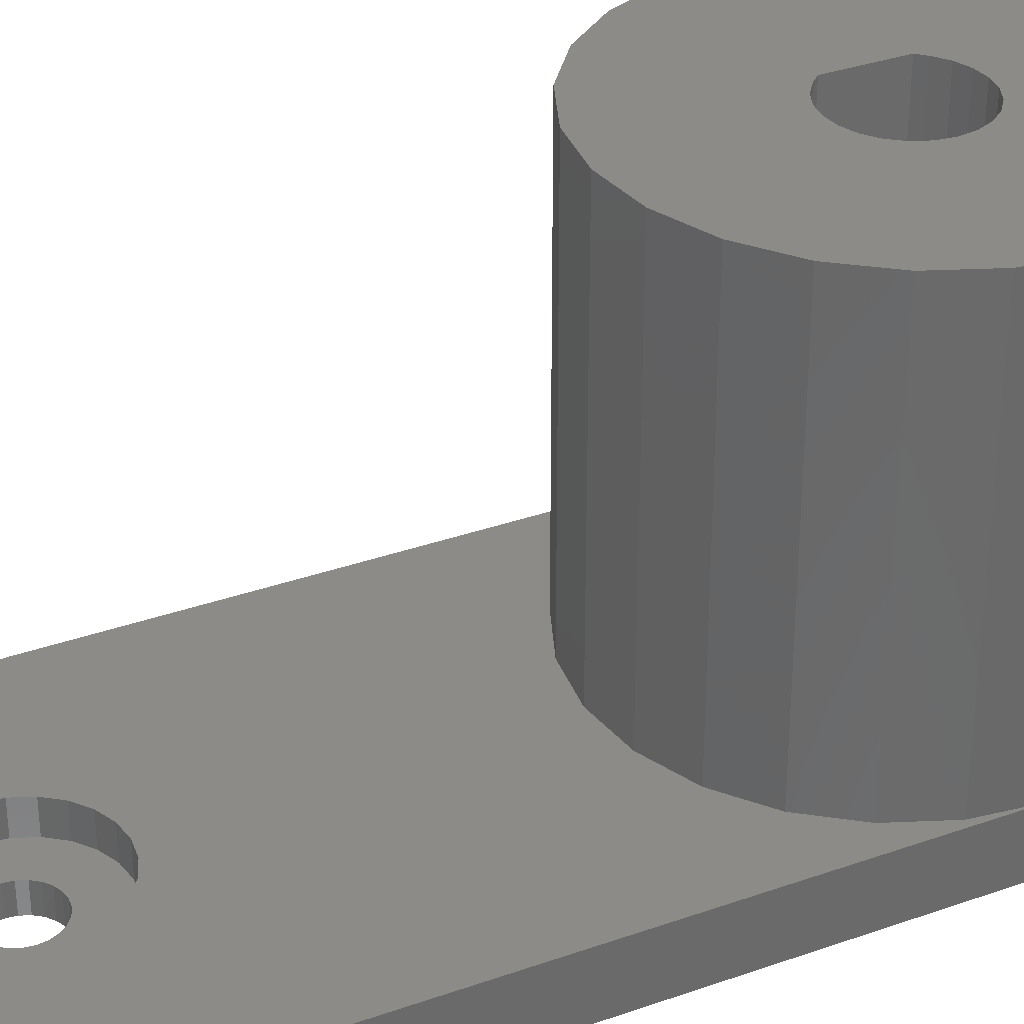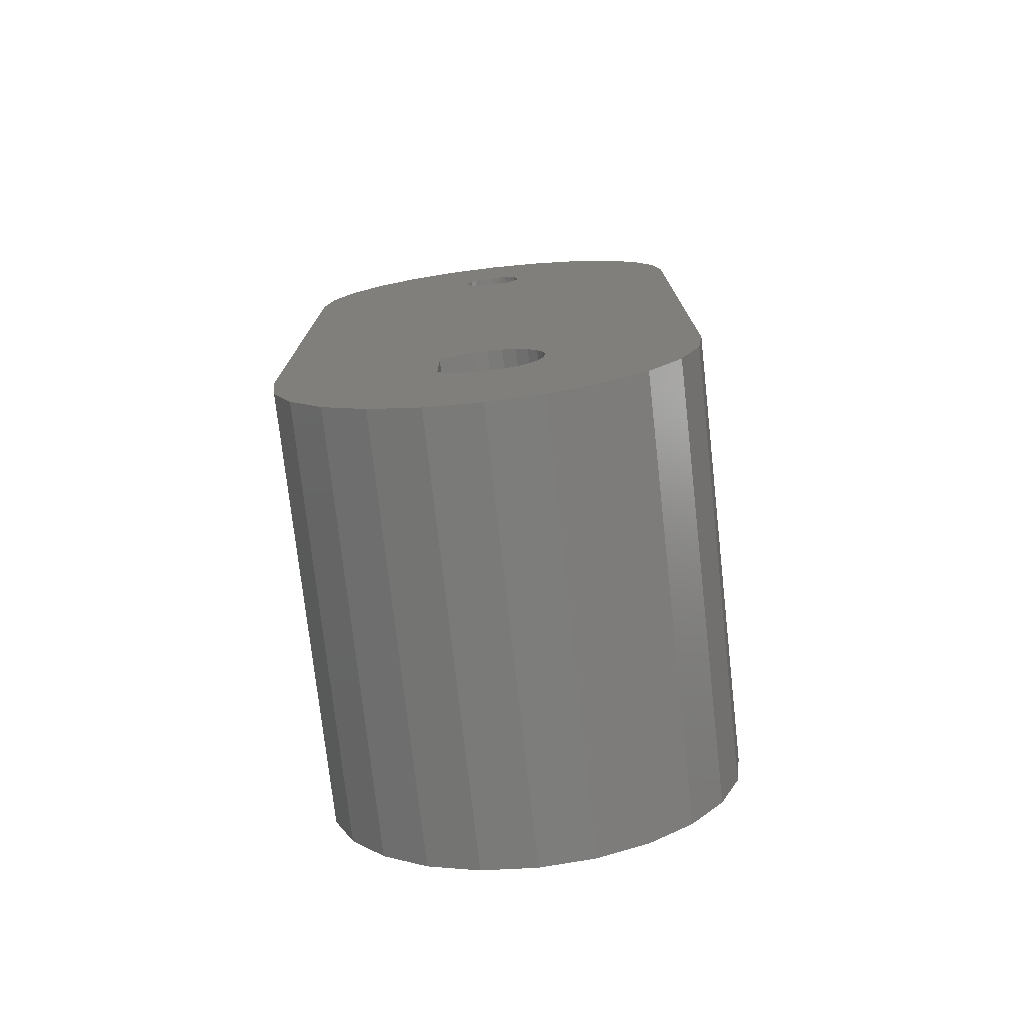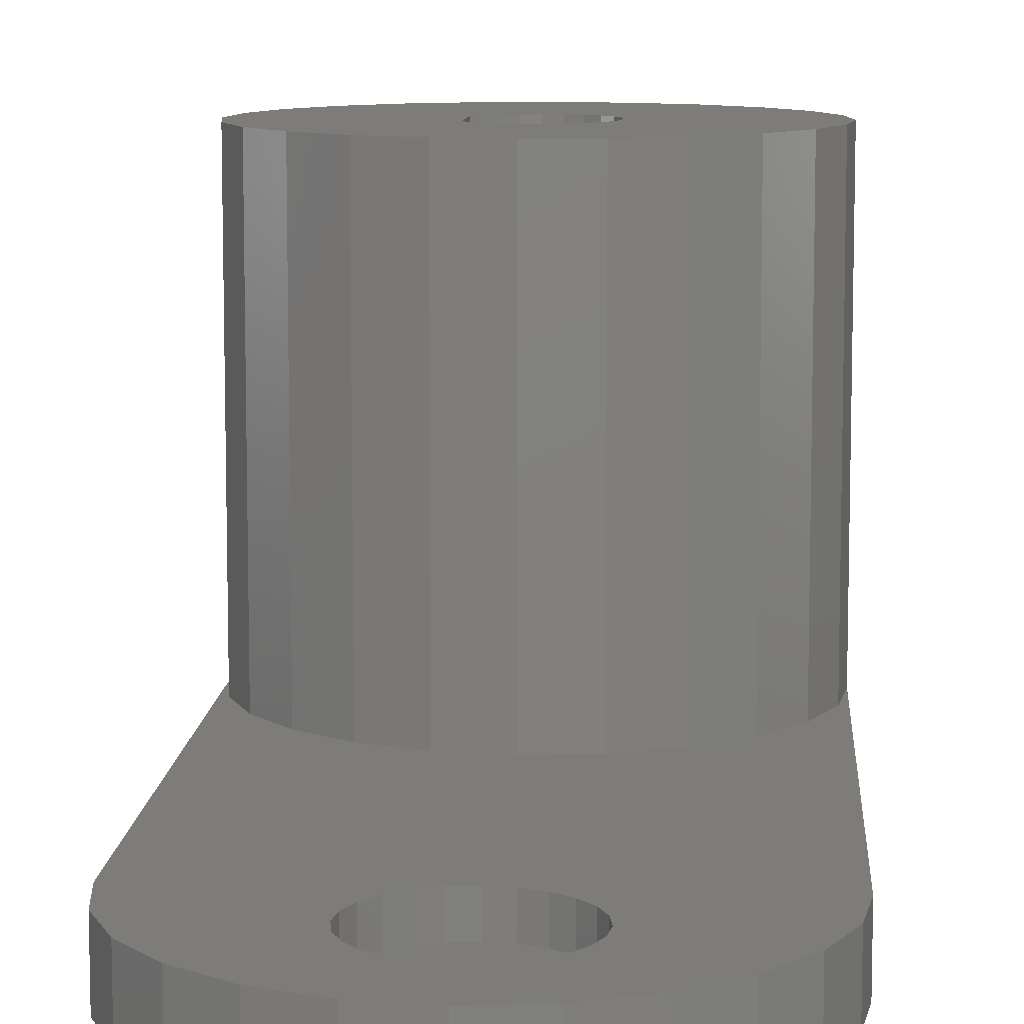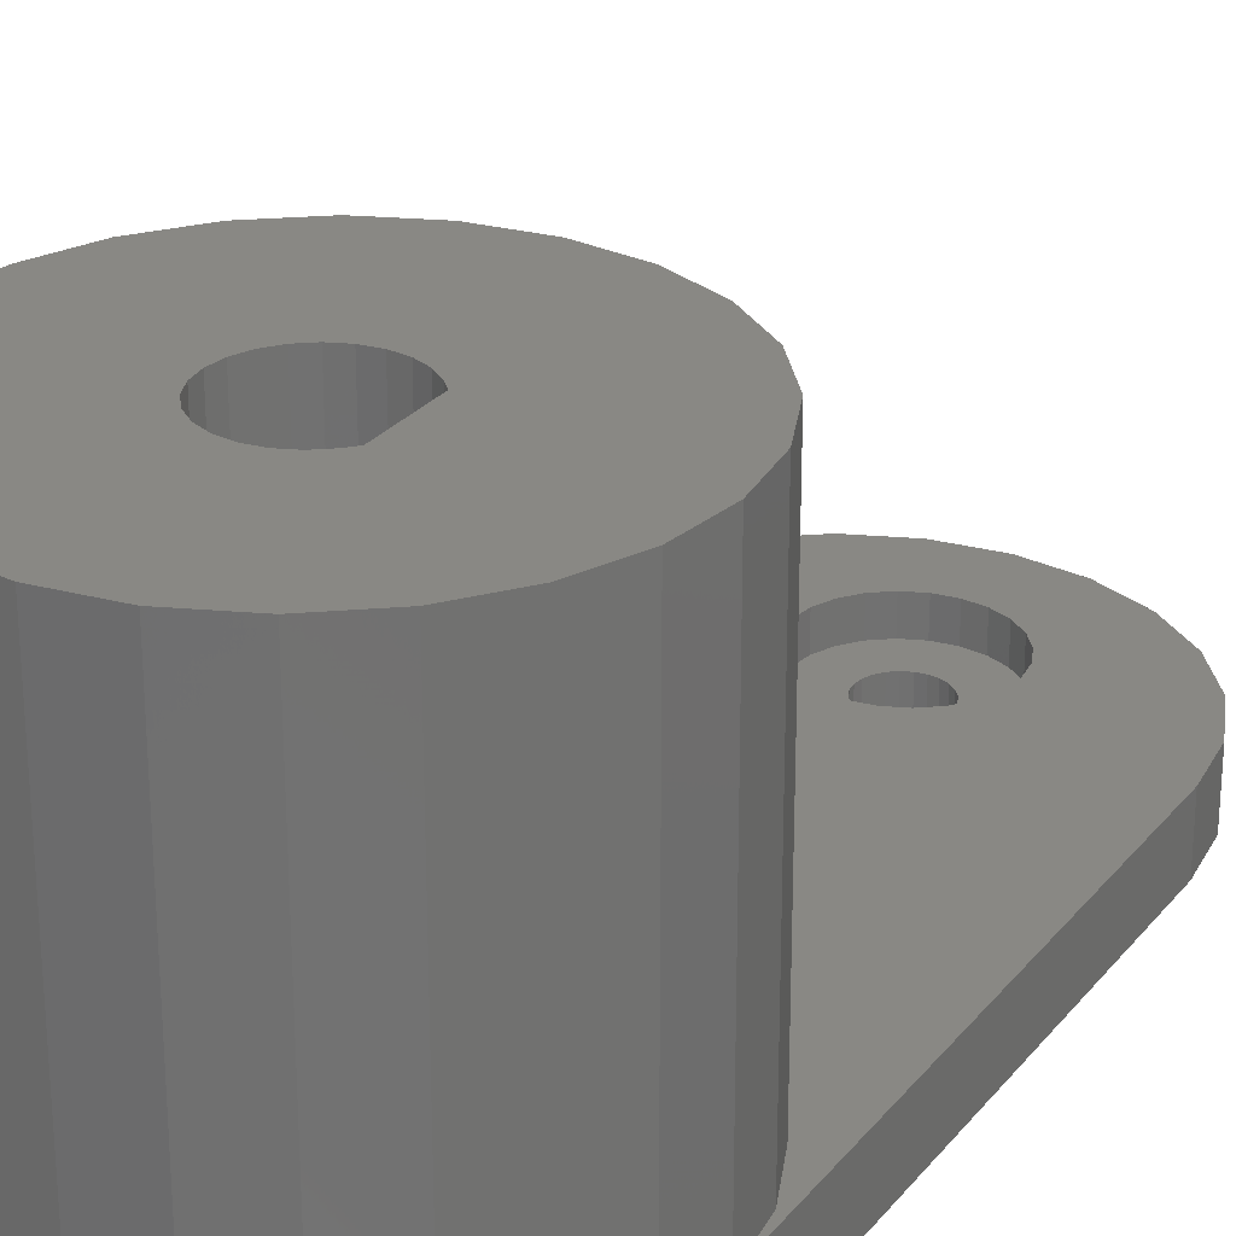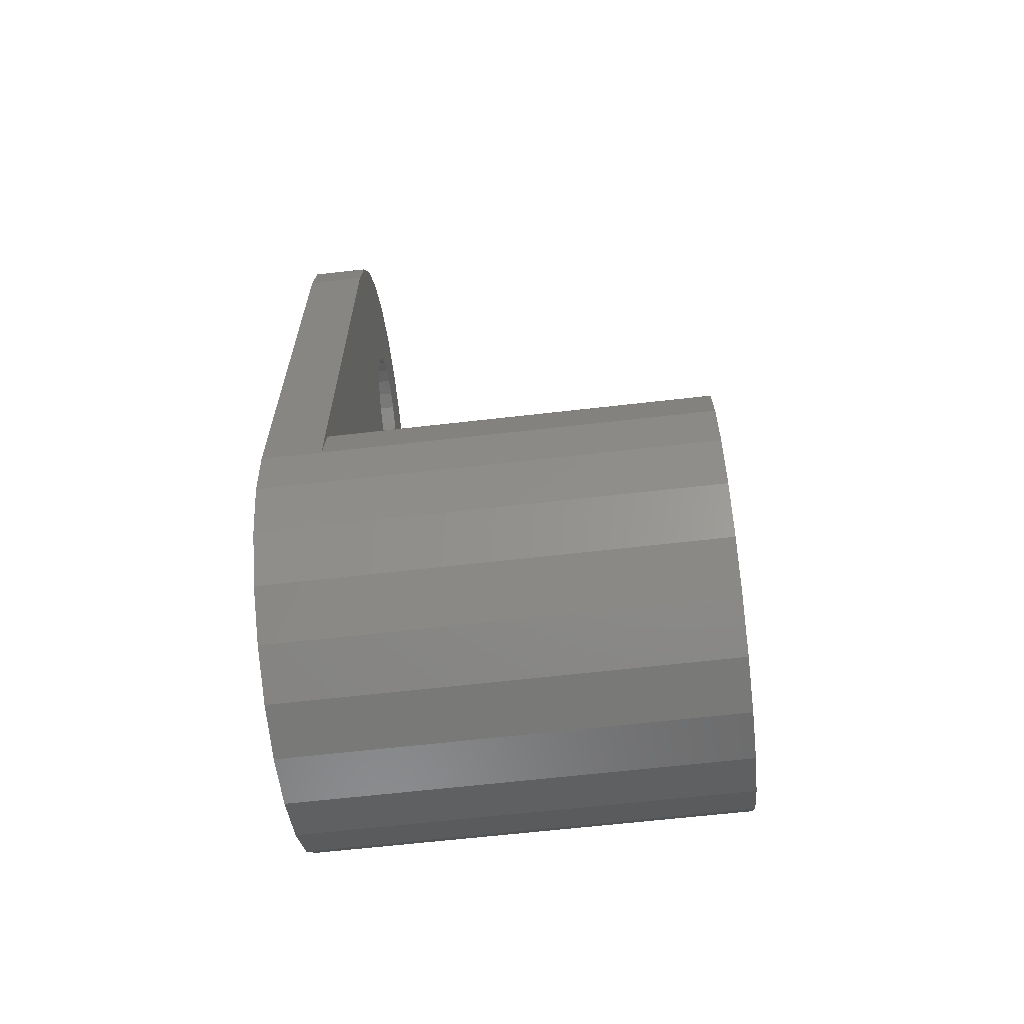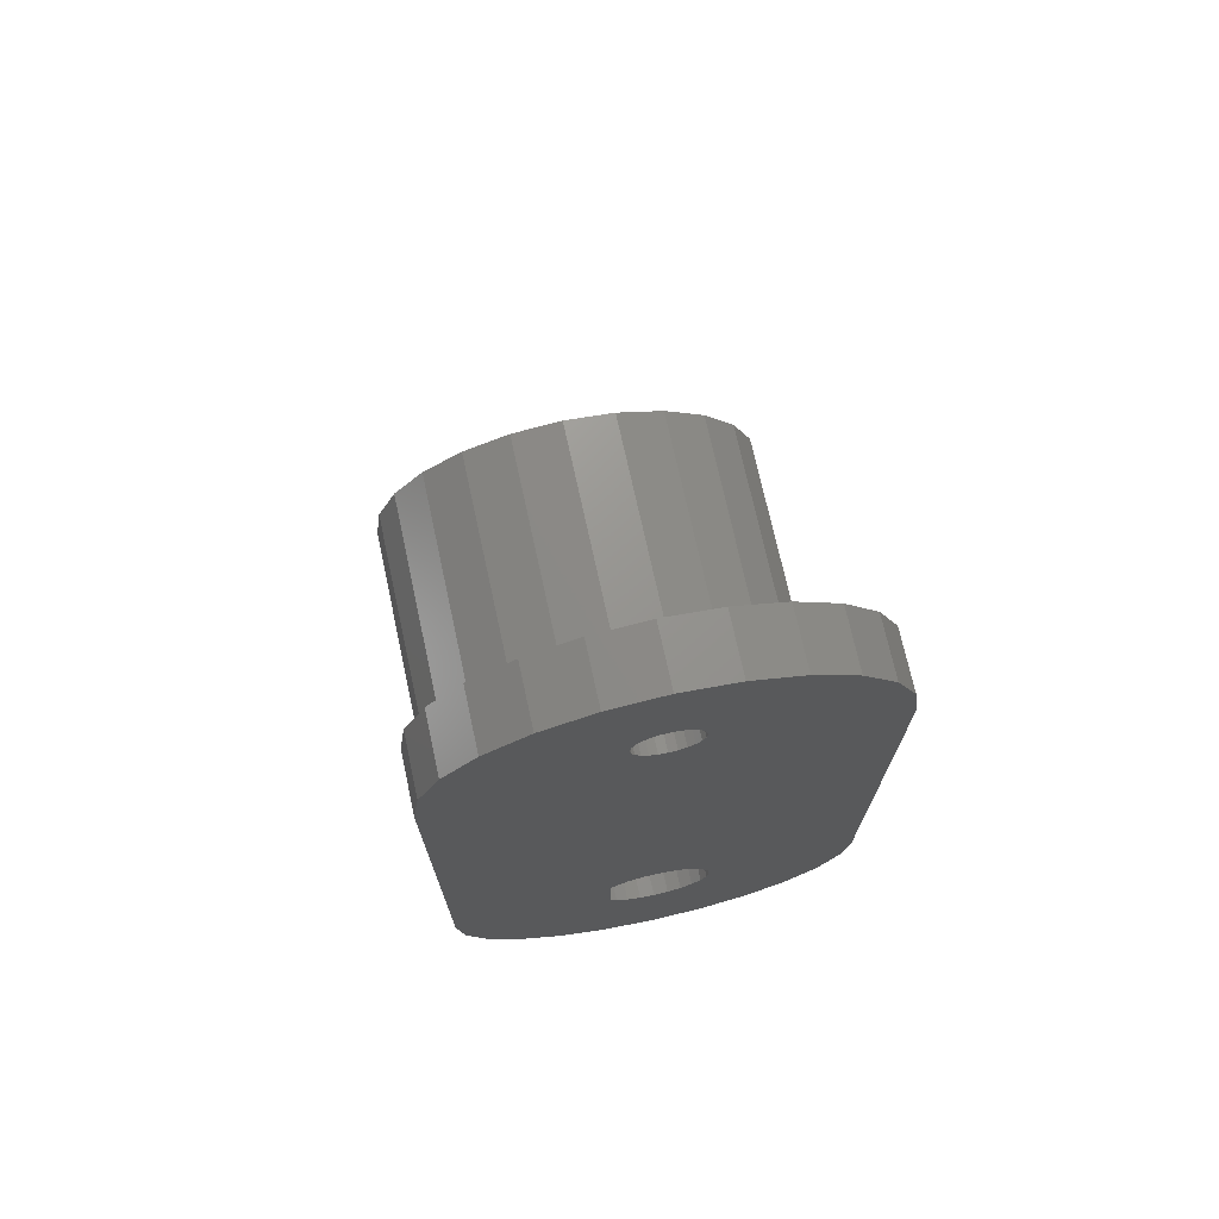
<metadata>
{"format":"stl","ext":"stl","renderer":"f3d","projection":"perspective","resolution":1024,"background":"white","views":[{"elev":33.4,"azim":64.1,"up":"+Y"},{"elev":-75.6,"azim":6.4,"up":"+Z"},{"elev":9.5,"azim":3.7,"up":"+Y"},{"elev":26.7,"azim":-149.9,"up":"+Y"},{"elev":-64.2,"azim":96.6,"up":"+Z"},{"elev":72.2,"azim":-12.3,"up":"+Z"}]}
</metadata>
<code>
# stl→obj: 214 verts, 432 faces
v 98.71 5 80
v 98.71 8 106.6
v 98.71 5 106.6
v 98.71 8 80
v 98.34 8 109.3
v 98.34 5 109.3
v 97.27 8 111.9
v 97.27 5 111.9
v 95.57 8 114.1
v 95.57 5 114.1
v 93.35 8 115.8
v 93.35 5 115.8
v 90.77 8 116.9
v 90.77 5 116.9
v 88 8 117.3
v 88 5 117.3
v 85.23 5 116.9
v 85.23 8 116.9
v 82.64 5 115.8
v 82.64 8 115.8
v 80.42 5 114.1
v 80.42 8 114.1
v 78.72 5 111.9
v 78.72 8 111.9
v 77.65 5 109.3
v 77.65 8 109.3
v 77.29 5 106.6
v 77.29 8 106.6
v 77.29 5 80
v 77.29 8 80
v 77.65 5 77.23
v 77.65 27.5 77.23
v 77.29 27.5 80
v 78.72 5 74.64
v 78.72 27.5 74.64
v 80.42 5 72.43
v 80.42 27.5 72.43
v 82.64 5 70.72
v 82.64 27.5 70.72
v 85.23 5 69.65
v 85.23 27.5 69.65
v 88 5 69.29
v 88 27.5 69.29
v 90.77 27.5 69.65
v 90.77 5 69.65
v 93.35 5 70.72
v 93.35 27.5 70.72
v 95.57 5 72.43
v 95.57 27.5 72.43
v 97.27 5 74.64
v 97.27 27.5 74.64
v 98.34 5 77.23
v 98.34 27.5 77.23
v 98.71 27.5 80
v 77.65 27.5 82.77
v 77.65 8 82.77
v 78.72 8 85.36
v 78.72 27.5 85.36
v 80.42 8 87.57
v 80.42 27.5 87.57
v 82.64 8 89.28
v 82.64 27.5 89.28
v 85.23 8 90.35
v 85.23 27.5 90.35
v 88 8 90.71
v 88 27.5 90.71
v 90.77 8 90.35
v 90.77 27.5 90.35
v 93.35 8 89.28
v 93.35 27.5 89.28
v 95.57 8 87.57
v 95.57 27.5 87.57
v 97.27 8 85.36
v 97.27 27.5 85.36
v 98.34 8 82.77
v 98.34 27.5 82.77
v 88 8 113.7
v 87.03 8 113.6
v 86.12 8 113.2
v 85.35 8 112.6
v 84.75 8 111.9
v 84.38 8 111
v 84.25 8 110
v 84.38 8 109
v 84.75 8 108.1
v 88.97 8 113.6
v 89.87 8 113.2
v 90.65 8 112.6
v 91.24 8 111.9
v 91.62 8 111
v 91.75 8 110
v 91.62 8 109
v 91.24 8 108.1
v 90.65 8 107.3
v 89.87 8 106.7
v 88.97 8 106.4
v 85.35 8 107.3
v 86.12 8 106.7
v 87.03 8 106.4
v 88 8 106.2
v 89.56 5 109.6
v 89.62 5 110
v 89.56 6.4 109.6
v 89.62 6.4 110
v 89.4 5 109.2
v 89.4 6.4 109.2
v 89.14 5 108.8
v 89.14 6.4 108.8
v 88.81 5 108.6
v 88.81 6.4 108.6
v 88.42 5 108.4
v 88.42 6.4 108.4
v 88 5 108.4
v 88 6.4 108.4
v 87.58 6.4 108.4
v 87.58 5 108.4
v 87.19 6.4 108.6
v 87.19 5 108.6
v 86.85 6.4 108.8
v 86.85 5 108.8
v 86.59 6.4 109.2
v 86.59 5 109.2
v 86.43 6.4 109.6
v 86.43 5 109.6
v 86.38 6.4 110
v 86.38 5 110
v 86.43 6.4 110.4
v 86.43 5 110.4
v 86.59 6.4 110.8
v 86.59 5 110.8
v 86.85 6.4 111.1
v 86.85 5 111.1
v 87.19 6.4 111.4
v 87.19 5 111.4
v 87.58 6.4 111.6
v 87.58 5 111.6
v 88 6.4 111.6
v 88 5 111.6
v 88.42 5 111.6
v 88.42 6.4 111.6
v 88.81 5 111.4
v 88.81 6.4 111.4
v 89.14 5 111.1
v 89.14 6.4 111.1
v 89.4 5 110.8
v 89.4 6.4 110.8
v 89.56 5 110.4
v 89.56 6.4 110.4
v 88 6.4 106.2
v 87.03 6.4 106.4
v 88.97 6.4 106.4
v 86.12 6.4 106.7
v 89.87 6.4 106.7
v 85.35 6.4 107.3
v 90.65 6.4 107.3
v 84.75 6.4 108.1
v 91.24 6.4 108.1
v 89.87 6.4 113.2
v 88 6.4 113.7
v 88.97 6.4 113.6
v 90.65 6.4 112.6
v 91.24 6.4 111.9
v 91.62 6.4 111
v 91.75 6.4 110
v 91.62 6.4 109
v 87.03 6.4 113.6
v 84.75 6.4 111.9
v 85.35 6.4 112.6
v 86.12 6.4 113.2
v 84.38 6.4 111
v 84.25 6.4 110
v 84.38 6.4 109
v 85.58 27.5 78.3
v 85.58 27.5 81.7
v 85.93 27.5 77.93
v 85.93 27.5 82.07
v 86.53 27.5 82.53
v 87.24 27.5 82.83
v 88 27.5 82.92
v 88.75 27.5 82.83
v 89.46 27.5 82.53
v 90.07 27.5 82.07
v 90.53 27.5 81.46
v 90.82 27.5 80.76
v 90.92 27.5 80
v 90.82 27.5 79.24
v 90.53 27.5 78.54
v 90.07 27.5 77.93
v 89.46 27.5 77.47
v 88.75 27.5 77.17
v 88 27.5 77.08
v 87.24 27.5 77.17
v 86.53 27.5 77.47
v 85.58 5 78.3
v 85.58 5 81.7
v 85.93 5 82.07
v 86.53 5 82.53
v 87.24 5 82.83
v 88 5 82.92
v 88.75 5 82.83
v 89.46 5 82.53
v 90.07 5 82.07
v 85.93 5 77.93
v 86.53 5 77.47
v 87.24 5 77.17
v 88 5 77.08
v 88.75 5 77.17
v 89.46 5 77.47
v 90.07 5 77.93
v 90.53 5 78.54
v 90.82 5 79.24
v 90.53 5 81.46
v 90.82 5 80.76
v 90.92 5 80
f 1 2 3
f 1 4 2
f 3 5 6
f 3 2 5
f 6 7 8
f 6 5 7
f 8 9 10
f 8 7 9
f 10 11 12
f 10 9 11
f 12 13 14
f 12 11 13
f 14 15 16
f 14 13 15
f 17 16 18
f 16 15 18
f 19 17 20
f 17 18 20
f 21 19 22
f 19 20 22
f 23 21 24
f 21 22 24
f 25 23 26
f 23 24 26
f 27 25 28
f 25 26 28
f 29 27 28
f 29 28 30
f 31 29 30
f 31 30 32
f 30 33 32
f 34 32 35
f 34 31 32
f 36 35 37
f 36 34 35
f 38 37 39
f 38 36 37
f 40 39 41
f 40 38 39
f 42 41 43
f 42 40 41
f 42 43 44
f 42 44 45
f 46 44 47
f 45 44 46
f 48 47 49
f 46 47 48
f 50 49 51
f 48 49 50
f 52 51 53
f 50 51 52
f 4 53 54
f 52 53 4
f 52 4 1
f 30 55 33
f 56 55 30
f 57 58 55
f 56 57 55
f 59 60 58
f 57 59 58
f 61 62 60
f 59 61 60
f 63 64 62
f 61 63 62
f 65 66 64
f 63 65 64
f 67 68 66
f 67 66 65
f 69 70 68
f 69 68 67
f 71 72 70
f 71 70 69
f 73 74 72
f 73 72 71
f 75 76 74
f 75 74 73
f 4 54 76
f 75 4 76
f 77 15 13
f 77 18 15
f 77 13 11
f 77 20 18
f 77 22 20
f 77 11 9
f 5 9 7
f 2 9 5
f 26 24 22
f 28 26 22
f 2 4 9
f 28 22 30
f 78 22 77
f 79 22 78
f 80 22 79
f 81 22 80
f 82 22 81
f 83 22 82
f 84 22 83
f 85 22 84
f 86 77 9
f 87 86 9
f 88 87 9
f 89 88 9
f 90 89 9
f 91 90 9
f 92 91 9
f 93 92 9
f 75 9 4
f 75 93 9
f 75 94 93
f 75 95 94
f 75 96 95
f 56 30 22
f 56 22 85
f 56 85 97
f 56 97 98
f 56 98 99
f 56 99 57
f 57 99 100
f 57 100 96
f 57 96 59
f 59 96 61
f 61 96 63
f 63 96 65
f 67 65 96
f 69 67 96
f 71 69 96
f 75 73 96
f 73 71 96
f 101 102 103
f 102 104 103
f 105 101 106
f 101 103 106
f 107 105 108
f 105 106 108
f 109 107 110
f 107 108 110
f 111 109 112
f 109 110 112
f 113 111 114
f 111 112 114
f 113 115 116
f 113 114 115
f 116 117 118
f 116 115 117
f 118 119 120
f 118 117 119
f 120 121 122
f 120 119 121
f 122 123 124
f 122 121 123
f 124 125 126
f 124 123 125
f 126 127 128
f 126 125 127
f 128 129 130
f 128 127 129
f 130 131 132
f 130 129 131
f 132 133 134
f 132 131 133
f 134 135 136
f 134 133 135
f 136 137 138
f 136 135 137
f 139 138 140
f 138 137 140
f 141 139 142
f 139 140 142
f 143 141 144
f 141 142 144
f 145 143 146
f 143 144 146
f 147 145 148
f 145 146 148
f 102 147 104
f 147 148 104
f 149 150 114
f 149 114 151
f 150 152 114
f 151 114 153
f 152 154 114
f 153 114 155
f 154 156 114
f 155 114 157
f 158 159 160
f 161 159 158
f 162 159 161
f 163 159 162
f 164 159 163
f 165 159 164
f 165 166 159
f 167 168 169
f 170 167 169
f 170 169 166
f 171 170 166
f 172 171 166
f 156 172 166
f 156 115 114
f 156 117 115
f 156 119 117
f 156 121 119
f 156 123 121
f 156 125 123
f 156 127 125
f 156 166 127
f 127 166 129
f 129 166 131
f 131 166 133
f 133 166 135
f 135 166 137
f 140 137 166
f 142 140 166
f 144 142 166
f 165 144 166
f 165 146 144
f 157 146 165
f 157 148 146
f 157 104 148
f 157 103 104
f 157 106 103
f 157 108 106
f 157 110 108
f 157 114 112
f 157 112 110
f 165 164 91
f 165 91 92
f 157 165 92
f 157 92 93
f 155 157 93
f 155 93 94
f 153 155 94
f 153 94 95
f 151 153 95
f 151 95 96
f 149 151 96
f 149 96 100
f 149 100 150
f 150 100 99
f 150 99 152
f 152 99 98
f 152 98 154
f 154 98 97
f 154 97 156
f 156 97 85
f 156 85 172
f 172 85 84
f 172 84 171
f 171 84 83
f 171 83 170
f 170 83 82
f 170 82 167
f 167 82 81
f 167 81 168
f 168 81 80
f 168 80 169
f 169 80 79
f 169 79 166
f 166 79 78
f 166 78 159
f 159 78 77
f 160 159 77
f 160 77 86
f 158 160 86
f 158 86 87
f 161 158 87
f 161 87 88
f 162 161 88
f 162 88 89
f 163 162 89
f 163 89 90
f 164 163 90
f 164 90 91
f 37 35 173
f 35 32 173
f 32 174 173
f 39 37 173
f 41 39 173
f 32 33 174
f 33 55 174
f 174 55 58
f 174 58 60
f 174 60 62
f 174 62 64
f 174 64 66
f 43 41 173
f 174 66 68
f 43 173 44
f 76 72 74
f 76 70 72
f 76 68 70
f 54 68 76
f 53 68 54
f 51 68 53
f 49 68 51
f 47 68 49
f 44 173 175
f 44 175 47
f 174 68 176
f 176 68 177
f 177 68 178
f 178 68 179
f 180 179 68
f 181 180 68
f 182 181 68
f 183 182 68
f 184 183 68
f 47 184 68
f 47 185 184
f 47 186 185
f 47 187 186
f 47 188 187
f 47 189 188
f 47 190 189
f 47 191 190
f 47 192 191
f 47 175 193
f 47 193 192
f 138 16 17
f 138 14 16
f 138 17 19
f 138 12 14
f 36 194 34
f 34 194 31
f 31 194 195
f 38 194 36
f 138 19 21
f 138 10 12
f 40 194 38
f 31 195 29
f 29 195 27
f 42 194 40
f 138 21 23
f 138 8 10
f 42 45 194
f 48 50 52
f 46 48 52
f 45 46 52
f 45 52 1
f 45 1 3
f 27 23 25
f 195 23 27
f 3 6 8
f 45 3 8
f 195 196 23
f 196 197 23
f 197 198 23
f 198 199 23
f 200 23 199
f 201 23 200
f 202 23 201
f 45 203 194
f 45 204 203
f 45 205 204
f 45 206 205
f 45 207 206
f 45 208 207
f 45 209 208
f 45 210 209
f 45 211 210
f 45 8 211
f 136 138 23
f 134 136 23
f 132 134 23
f 130 132 23
f 128 130 23
f 126 128 23
f 124 126 23
f 202 124 23
f 212 124 202
f 139 8 138
f 141 8 139
f 143 8 141
f 145 8 143
f 147 8 145
f 102 8 147
f 101 8 102
f 105 8 101
f 107 8 105
f 109 8 107
f 213 124 212
f 213 122 124
f 213 120 122
f 213 118 120
f 213 116 118
f 213 113 116
f 213 111 113
f 213 109 111
f 213 8 109
f 214 8 213
f 211 8 214
f 211 185 186
f 211 214 185
f 210 186 187
f 210 211 186
f 209 187 188
f 209 210 187
f 208 188 189
f 208 209 188
f 207 189 190
f 207 208 189
f 206 190 191
f 206 207 190
f 205 191 192
f 206 191 205
f 204 192 193
f 205 192 204
f 203 193 175
f 204 193 203
f 194 175 173
f 203 175 194
f 195 173 174
f 194 173 195
f 196 174 176
f 195 174 196
f 197 176 177
f 196 176 197
f 198 177 178
f 197 177 198
f 199 178 179
f 198 178 199
f 200 179 180
f 200 199 179
f 201 180 181
f 201 200 180
f 202 181 182
f 202 201 181
f 212 182 183
f 212 202 182
f 213 183 184
f 213 212 183
f 214 184 185
f 214 213 184

</code>
